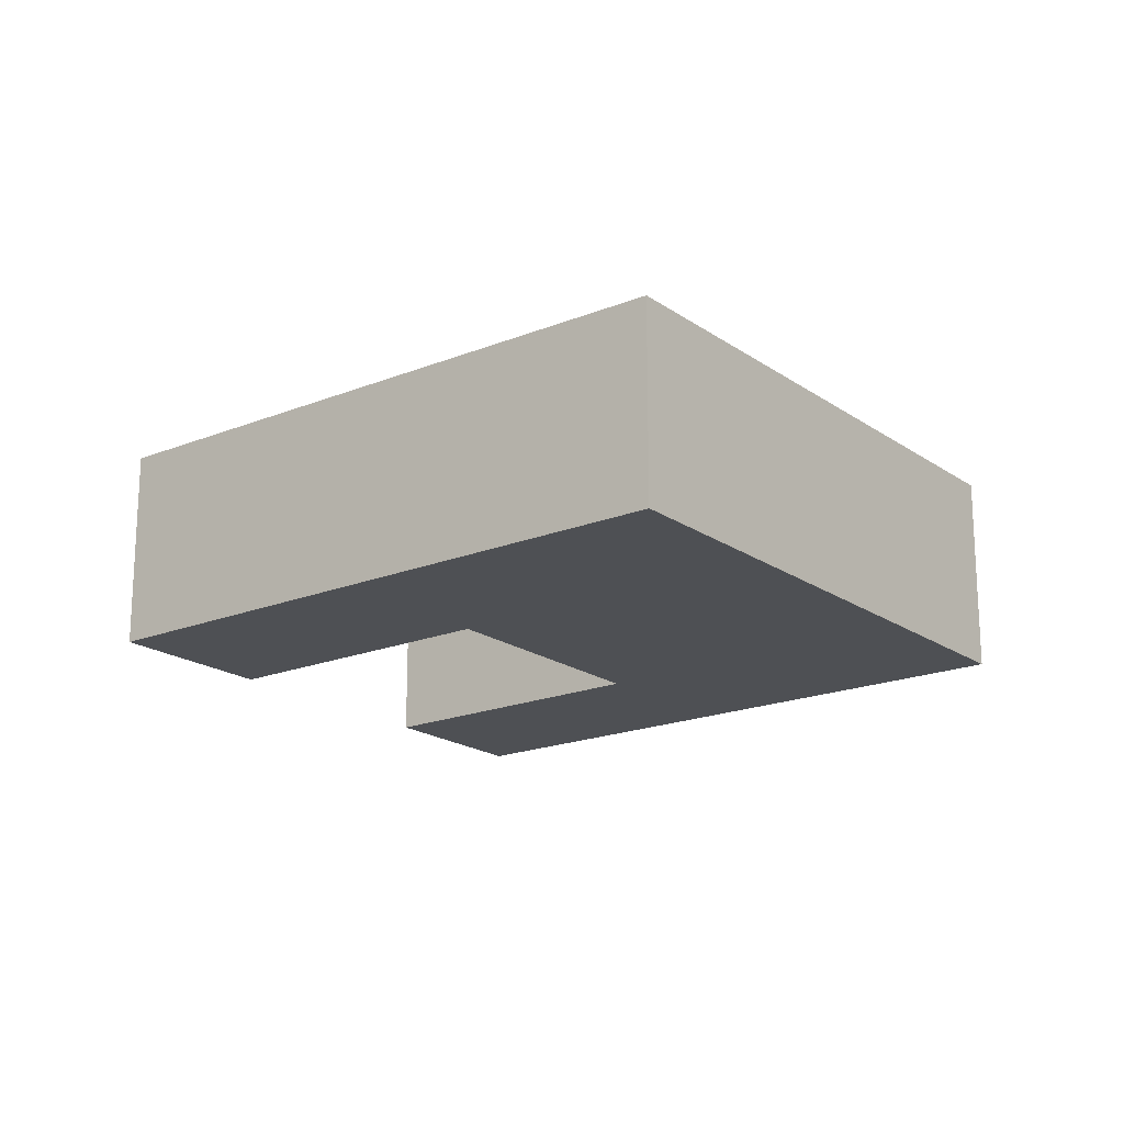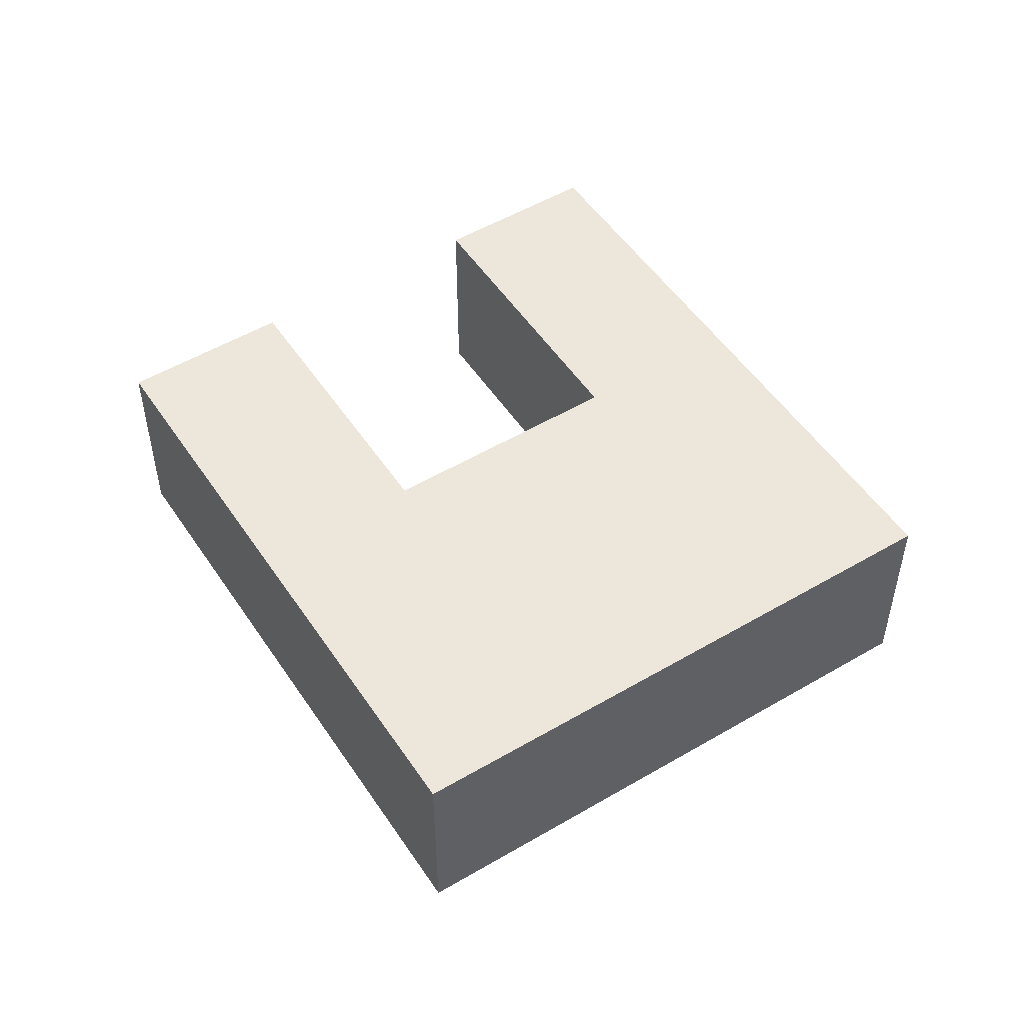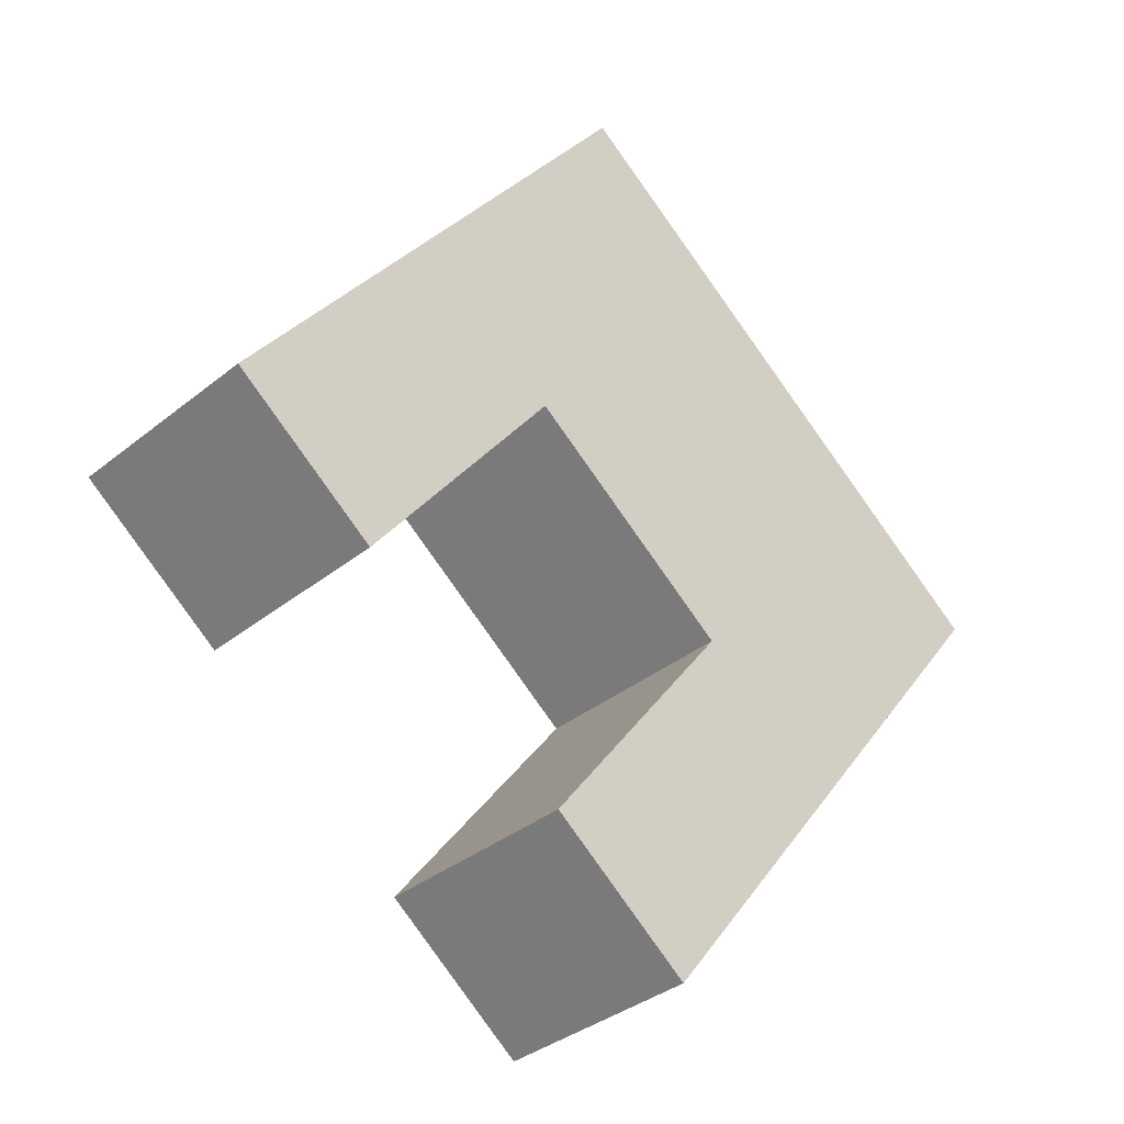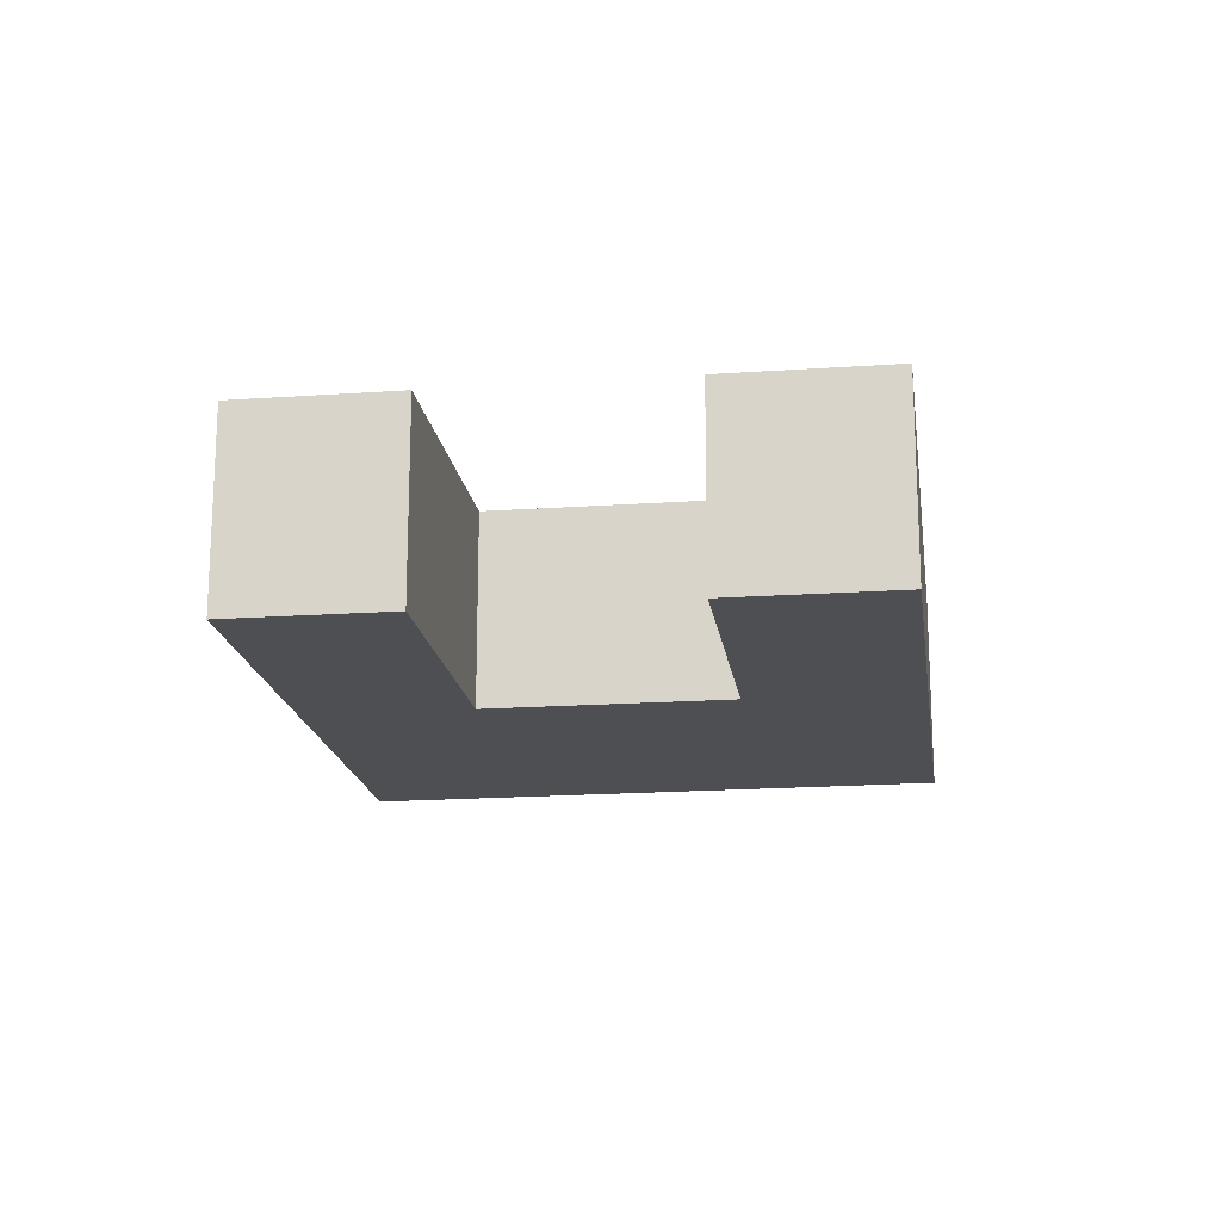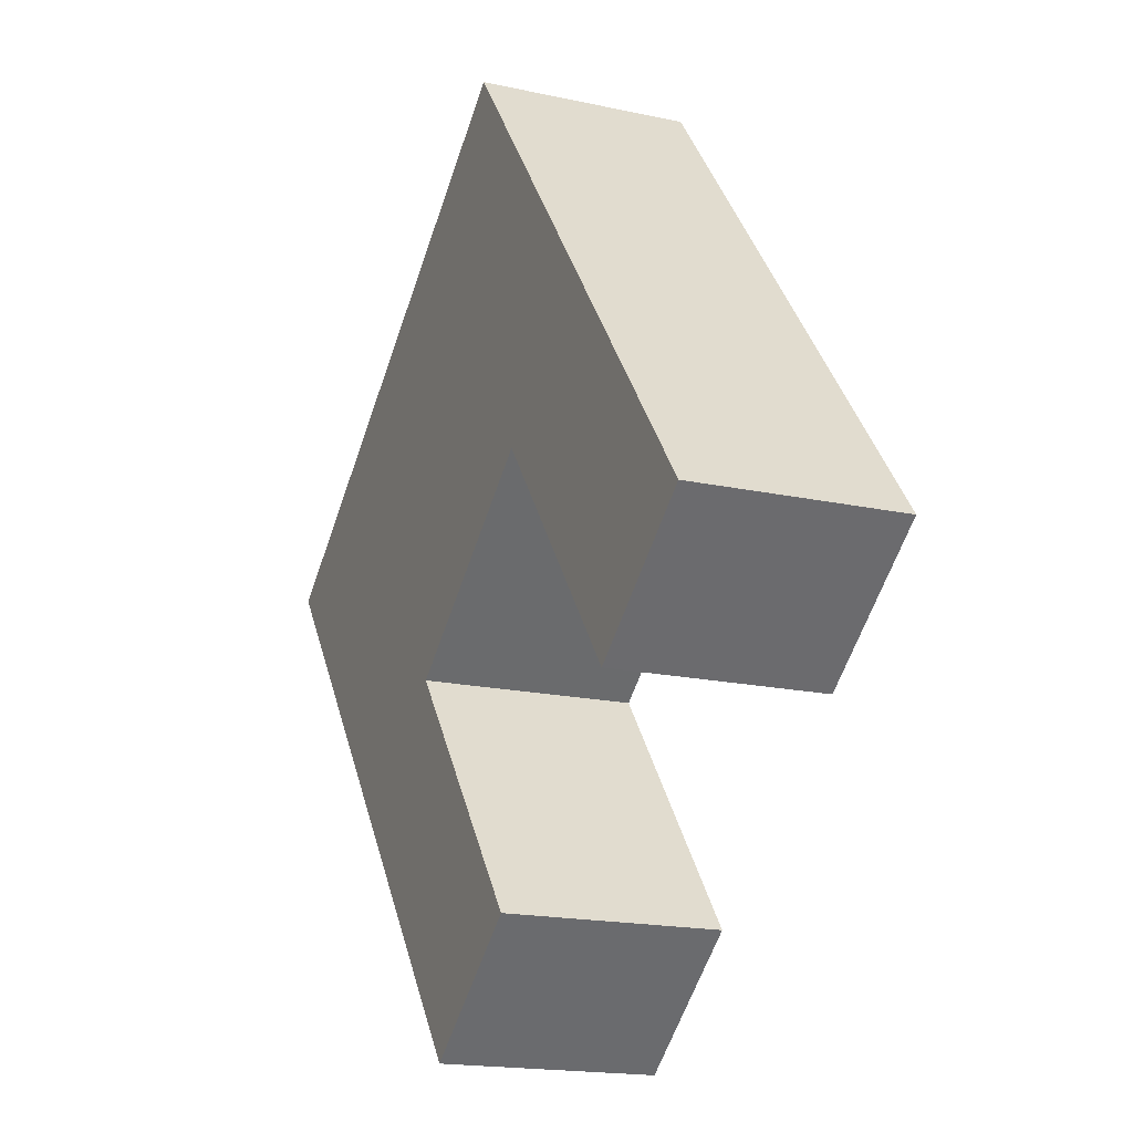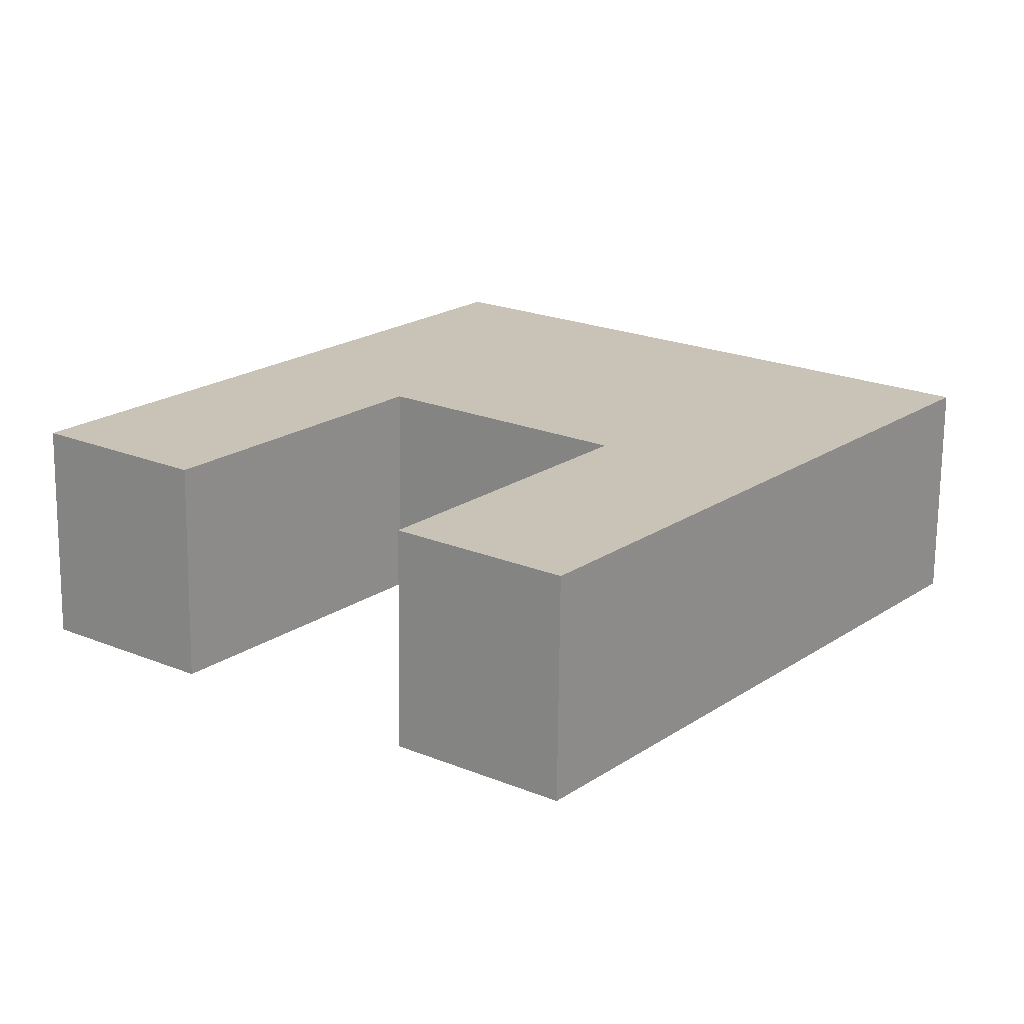
<metadata>
{"format":"obj","ext":"obj","renderer":"f3d","projection":"perspective","resolution":1024,"background":"white","views":[{"elev":-18.8,"azim":-14.9,"up":"+Y"},{"elev":51.3,"azim":4.9,"up":"+Y"},{"elev":-35.1,"azim":-43.0,"up":"+Z"},{"elev":-18.1,"azim":-134.5,"up":"+Y"},{"elev":-17.6,"azim":-113.5,"up":"+Z"},{"elev":-70.7,"azim":-0.6,"up":"+Z"}]}
</metadata>
<code>
v  8.379 9.216 10.89
v  6.355 9.216 -4.938
v  0 9.216 5.643e-16
v  14.75 9.216 6
v  18.2 9.216 23.65
v  14.84 9.216 6.108
v  14.92 9.216 6.045
v  23.93 9.216 -0.938
v  24.02 9.216 -1.01
v  30.29 9.216 -5.911
v  33.69 9.216 11.77
v  40.1 9.216 6.857
v  24.66 9.216 18.7
v  23.97 9.216 -1.068
v  21.81 9.216 -16.95
v  15.57 9.216 -12.1
v  6.355 3.024e-16 -4.938
v  0 0 0
v  21.81 1.038e-15 -16.95
v  15.57 7.408e-16 -12.1
v  24.02 6.184e-17 -1.01
v  23.93 5.744e-17 -0.938
v  14.92 -3.701e-16 6.045
v  14.84 -3.74e-16 6.108
v  8.379 -6.666e-16 10.89
v  18.2 -1.448e-15 23.65
v  23.97 6.54e-17 -1.068
v  24.66 -1.145e-15 18.7
v  33.69 -7.208e-16 11.77
v  40.1 -4.199e-16 6.857
v  30.29 3.619e-16 -5.911
v  14.75 -3.674e-16 6
g defaultobject
f 1 2 3
f 2 1 4
f 4 1 5
f 4 5 6
f 6 5 7
f 7 5 8
f 8 5 9
f 9 5 10
f 10 5 11
f 10 11 12
f 11 5 13
f 14 15 16
f 15 14 10
f 10 14 9
f 17 3 2
f 3 17 18
f 19 16 15
f 16 19 20
f 21 8 9
f 8 21 7
f 7 21 22
f 7 22 23
f 7 23 6
f 6 23 24
f 18 1 3
f 1 18 25
f 1 25 5
f 5 25 26
f 20 14 16
f 14 20 27
f 14 27 9
f 9 27 21
f 26 13 5
f 13 26 28
f 13 28 11
f 11 28 29
f 11 29 12
f 12 29 30
f 30 10 12
f 10 30 31
f 10 31 15
f 15 31 19
f 4 17 2
f 17 4 6
f 17 6 32
f 32 6 24
f 30 29 31
f 19 31 29
f 21 19 29
f 27 19 21
f 20 19 27
f 22 21 29
f 28 22 29
f 23 22 28
f 26 23 28
f 24 23 26
f 32 24 26
f 17 32 26
f 25 17 26
f 18 17 25

</code>
